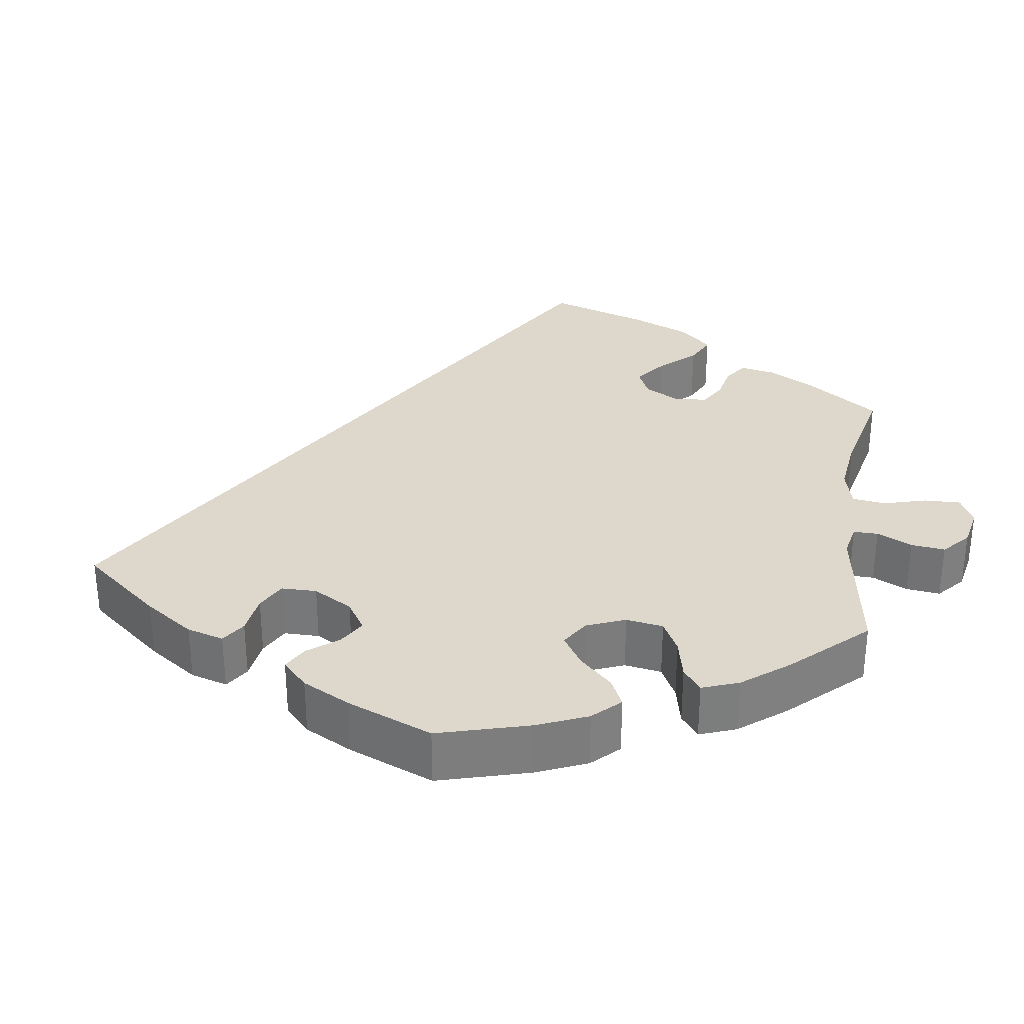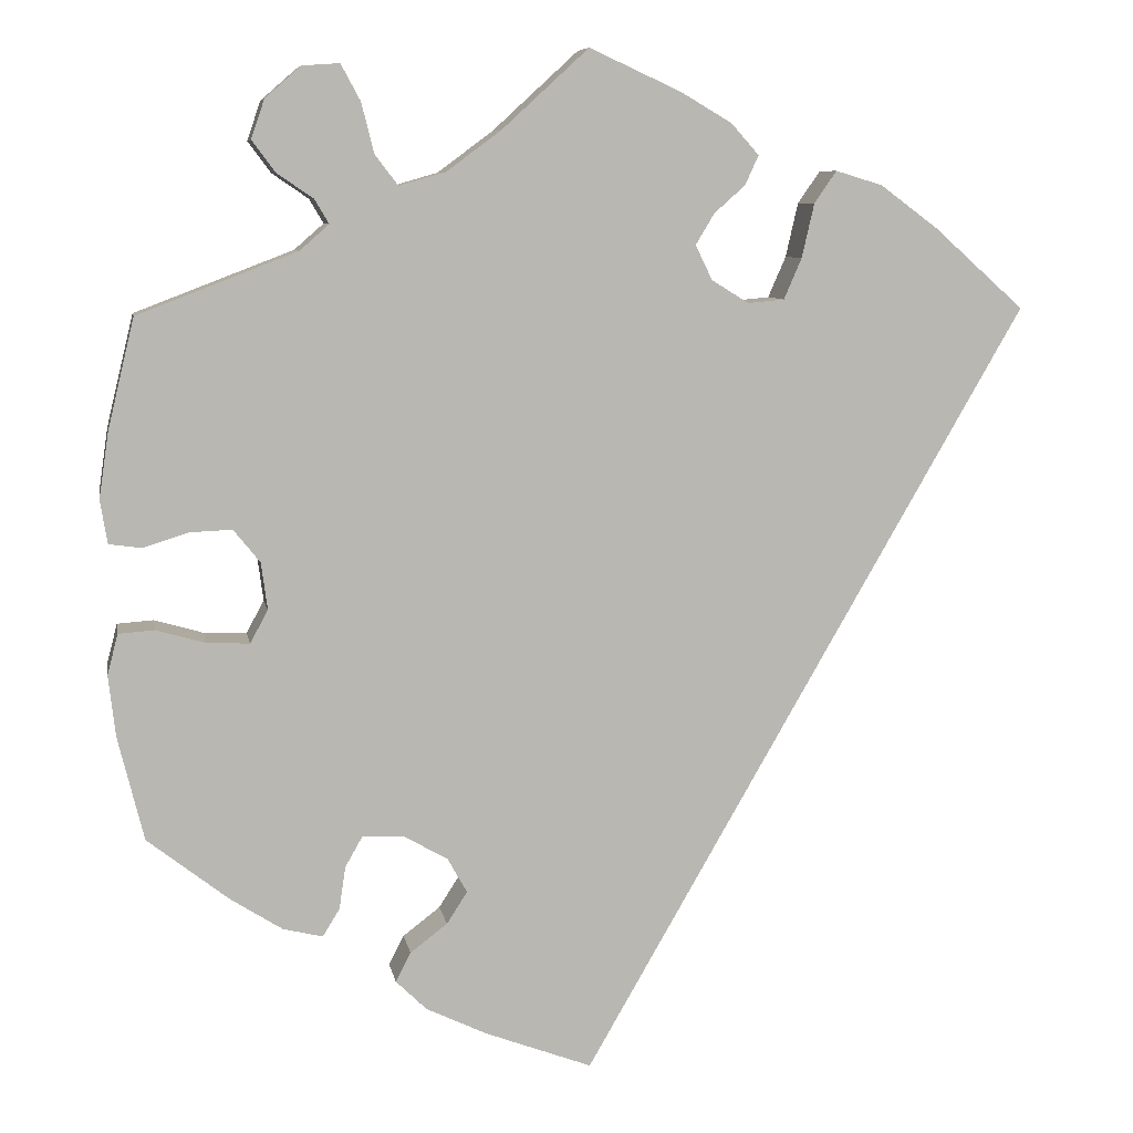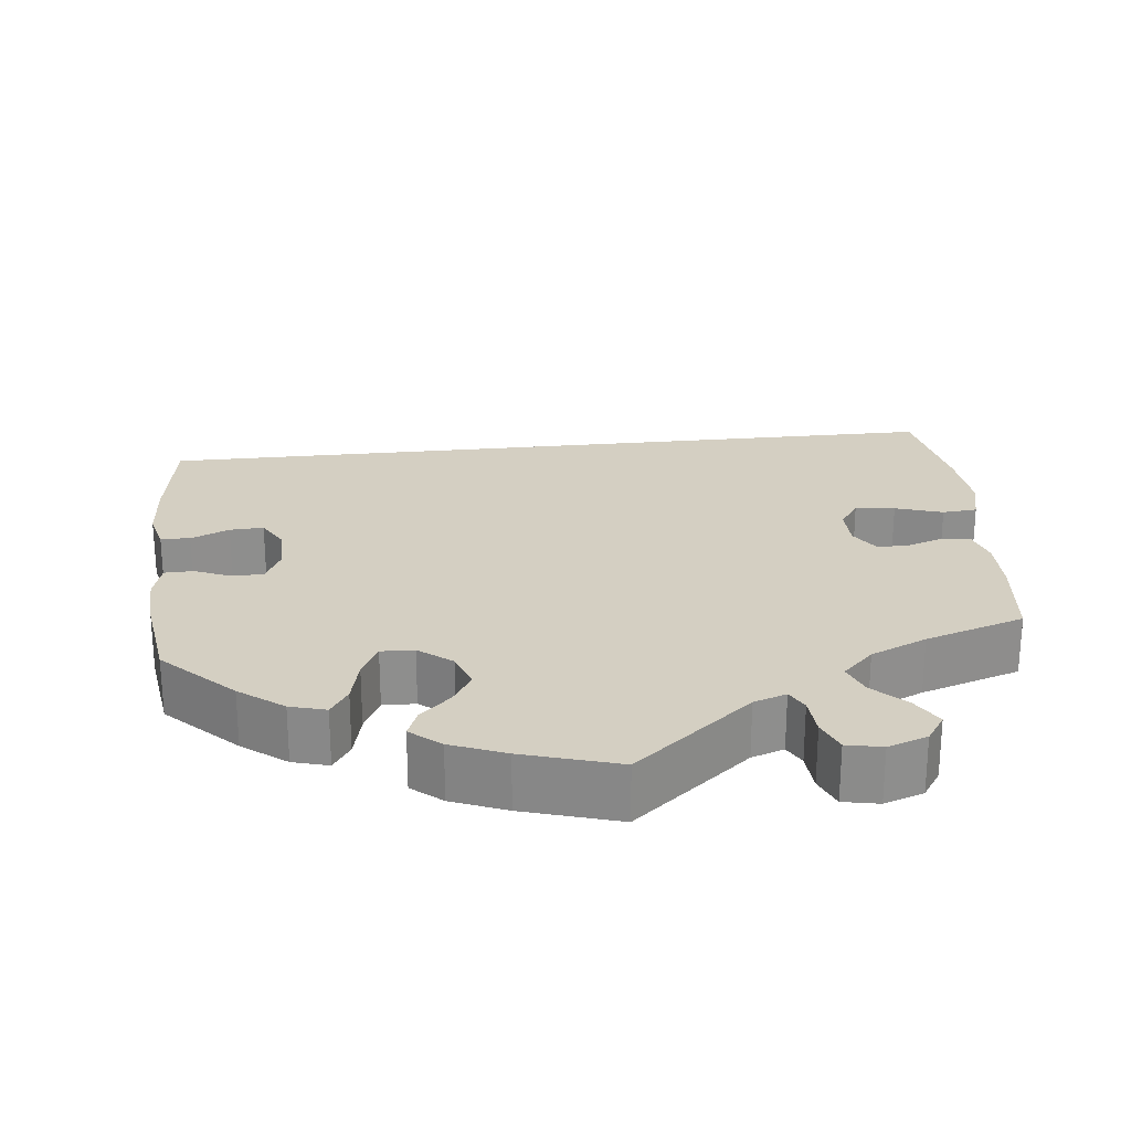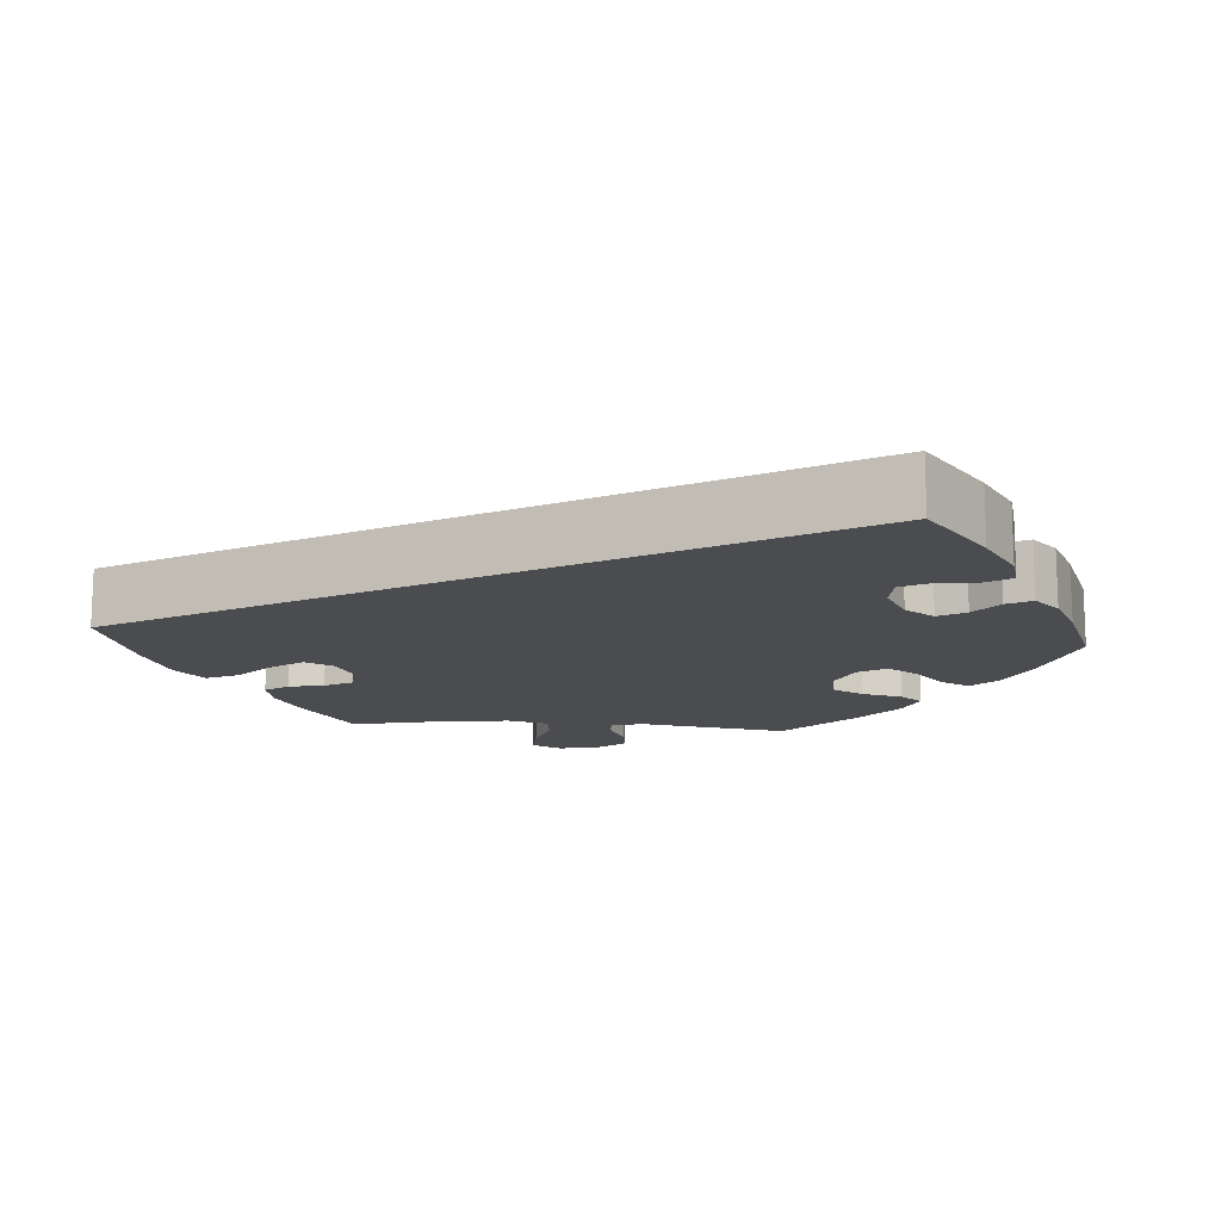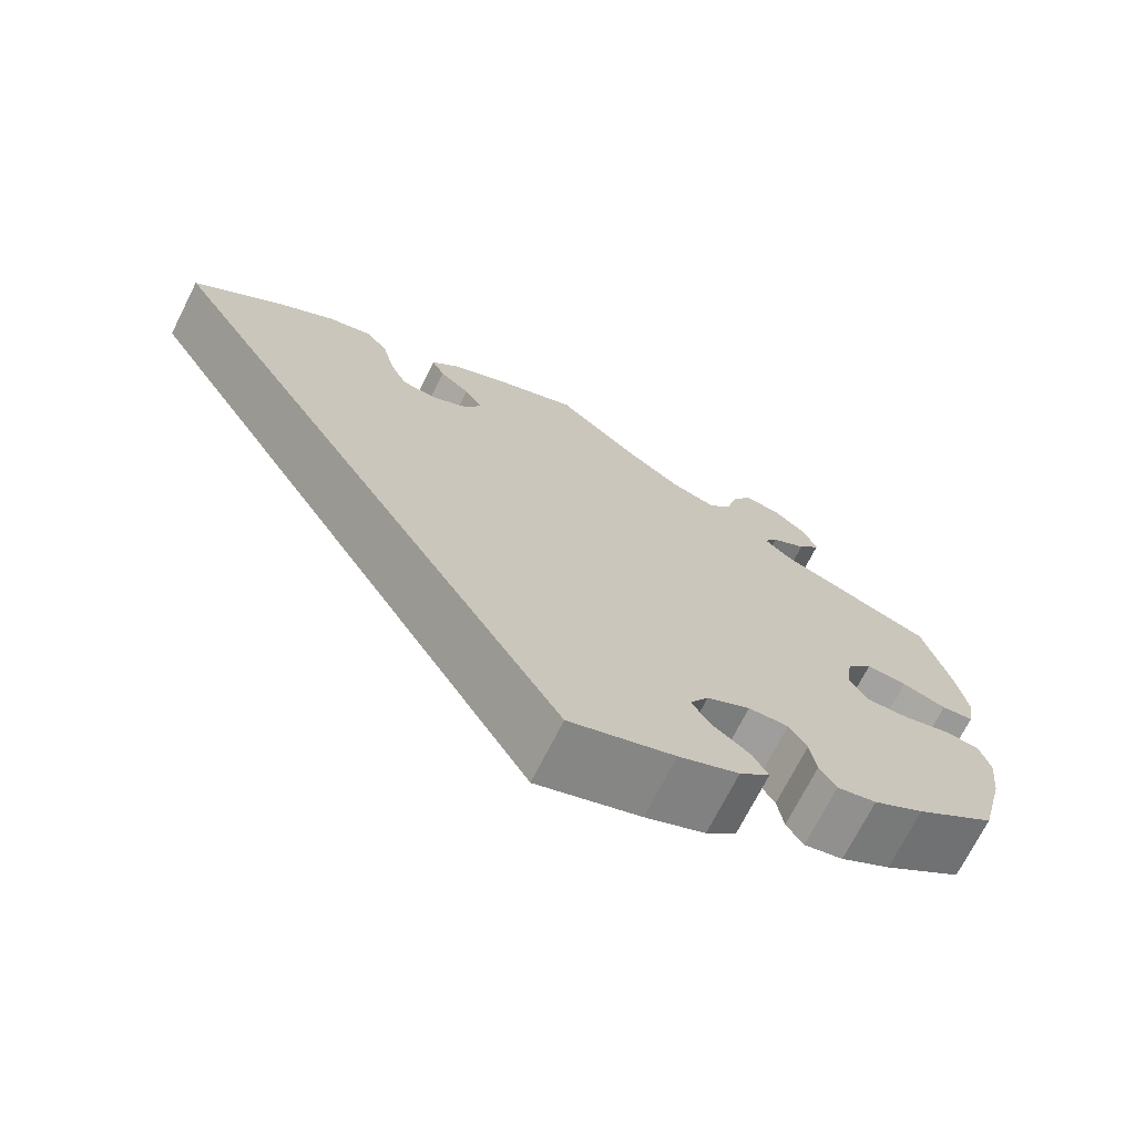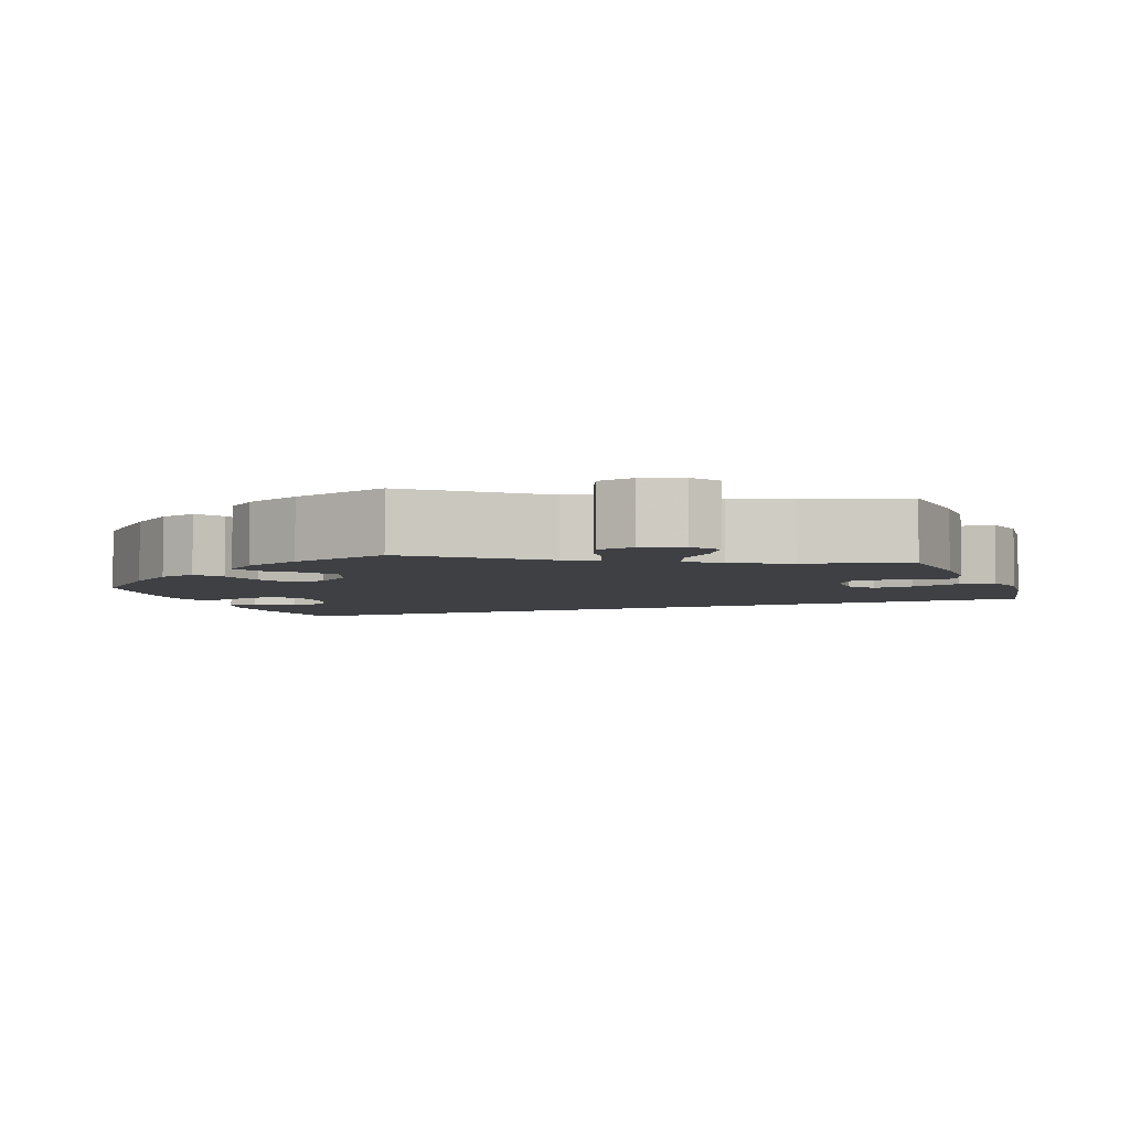
<metadata>
{"format":"obj","ext":"obj","renderer":"f3d","projection":"perspective","resolution":1024,"background":"white","views":[{"elev":31.4,"azim":-111.4,"up":"+Y"},{"elev":8.0,"azim":-10.2,"up":"+Z"},{"elev":25.5,"azim":-66.0,"up":"+Y"},{"elev":-14.7,"azim":145.5,"up":"+Y"},{"elev":-71.9,"azim":153.1,"up":"+Z"},{"elev":-4.9,"azim":-39.4,"up":"+Y"}]}
</metadata>
<code>
v 0.001 0.07 -0.578
v -0.119 0.07 -0.533
v -0.188 0.07 -0.5
v -0.223 0.07 -0.466
v -0.206 0.07 -0.433
v -0.164 0.07 -0.401
v -0.141 0.07 -0.365
v -0.163 0.07 -0.326
v -0.213 0.07 -0.297
v -0.259 0.07 -0.295
v -0.279 0.07 -0.33
v -0.286 0.07 -0.378
v -0.305 0.07 -0.409
v -0.35 0.07 -0.398
v -0.408 0.07 -0.361
v -0.5 0.07 -0.289
v -0.529 0.07 -0.172
v -0.537 0.07 -0.103
v -0.525 0.07 -0.057
v -0.484 0.07 -0.054
v -0.429 0.07 -0.07
v -0.381 0.07 -0.072
v -0.361 0.07 -0.035
v -0.368 0.07 0.018
v -0.398 0.07 0.055
v -0.445 0.07 0.053
v -0.496 0.07 0.037
v -0.533 0.07 0.042
v -0.541 0.07 0.091
v -0.53 0.07 0.165
v -0.5 0.07 0.289
v -0.321 0.07 0.358
v -0.288 0.07 0.387
v -0.304 0.07 0.414
v -0.345 0.07 0.442
v -0.371 0.07 0.477
v -0.356 0.07 0.521
v -0.316 0.07 0.556
v -0.274 0.07 0.559
v -0.252 0.07 0.518
v -0.238 0.07 0.462
v -0.212 0.07 0.428
v -0.16 0.07 0.443
v -0.098 0.07 0.489
v -0.001 0.07 0.578
v 0.102 0.07 0.531
v 0.16 0.07 0.497
v 0.191 0.07 0.462
v 0.176 0.07 0.429
v 0.141 0.07 0.398
v 0.12 0.07 0.363
v 0.139 0.07 0.324
v 0.181 0.07 0.298
v 0.222 0.07 0.302
v 0.242 0.07 0.348
v 0.256 0.07 0.409
v 0.281 0.07 0.445
v 0.334 0.07 0.429
v 0.399 0.07 0.381
v 0.501 0.07 0.29
v 0.001 0 -0.578
v -0.119 0 -0.533
v -0.188 0 -0.5
v -0.223 0 -0.466
v -0.206 0 -0.433
v -0.164 0 -0.401
v -0.141 0 -0.365
v -0.163 0 -0.326
v -0.213 0 -0.297
v -0.259 0 -0.295
v -0.279 0 -0.33
v -0.286 0 -0.378
v -0.305 0 -0.409
v -0.35 0 -0.398
v -0.408 0 -0.361
v -0.5 0 -0.289
v -0.529 0 -0.172
v -0.537 0 -0.103
v -0.525 0 -0.057
v -0.484 0 -0.054
v -0.429 0 -0.07
v -0.381 0 -0.072
v -0.361 0 -0.035
v -0.368 0 0.018
v -0.398 0 0.055
v -0.445 0 0.053
v -0.496 0 0.037
v -0.533 0 0.042
v -0.541 0 0.091
v -0.53 0 0.165
v -0.5 0 0.289
v -0.321 0 0.358
v -0.288 0 0.387
v -0.304 0 0.414
v -0.345 0 0.442
v -0.371 0 0.477
v -0.356 0 0.521
v -0.316 0 0.556
v -0.274 0 0.559
v -0.252 0 0.518
v -0.238 0 0.462
v -0.212 0 0.428
v -0.16 0 0.443
v -0.098 0 0.489
v -0.001 0 0.578
v 0.102 0 0.531
v 0.16 0 0.497
v 0.191 0 0.462
v 0.176 0 0.429
v 0.141 0 0.398
v 0.12 0 0.363
v 0.139 0 0.324
v 0.181 0 0.298
v 0.222 0 0.302
v 0.242 0 0.348
v 0.256 0 0.409
v 0.281 0 0.445
v 0.334 0 0.429
v 0.399 0 0.381
v 0.501 0 0.29
f 55 56 57 58
f 54 55 58 59
f 47 48 49 50
f 47 50 51
f 44 45 46 47
f 43 44 47 51
f 42 43 51 52
f 38 39 40 41
f 38 41 42
f 37 38 42
f 34 35 36 37
f 33 34 37 42
f 32 33 42 52
f 26 27 28 29
f 25 26 29 30
f 18 19 20 21
f 18 21 22
f 17 18 22
f 16 17 22
f 15 16 22
f 14 15 22 23
f 11 12 13 14
f 10 11 14 23
f 3 4 5 6
f 3 6 7
f 2 3 7
f 1 2 7
f 54 59 60 1
f 31 32 52 53
f 25 30 31 53
f 24 25 53 54
f 9 10 23 24
f 8 9 24 54
f 1 7 8 54
f 118 117 116 115
f 119 118 115 114
f 110 109 108 107
f 111 110 107
f 107 106 105 104
f 111 107 104 103
f 112 111 103 102
f 101 100 99 98
f 102 101 98
f 102 98 97
f 97 96 95 94
f 102 97 94 93
f 112 102 93 92
f 89 88 87 86
f 90 89 86 85
f 81 80 79 78
f 82 81 78
f 82 78 77
f 82 77 76
f 82 76 75
f 83 82 75 74
f 74 73 72 71
f 83 74 71 70
f 66 65 64 63
f 67 66 63
f 67 63 62
f 67 62 61
f 61 120 119 114
f 113 112 92 91
f 113 91 90 85
f 114 113 85 84
f 84 83 70 69
f 114 84 69 68
f 114 68 67 61
f 1 61 62 2
f 2 62 63 3
f 3 63 64 4
f 4 64 65 5
f 5 65 66 6
f 6 66 67 7
f 7 67 68 8
f 8 68 69 9
f 9 69 70 10
f 10 70 71 11
f 11 71 72 12
f 12 72 73 13
f 13 73 74 14
f 14 74 75 15
f 15 75 76 16
f 16 76 77 17
f 17 77 78 18
f 18 78 79 19
f 19 79 80 20
f 20 80 81 21
f 21 81 82 22
f 22 82 83 23
f 23 83 84 24
f 24 84 85 25
f 25 85 86 26
f 26 86 87 27
f 27 87 88 28
f 28 88 89 29
f 29 89 90 30
f 30 90 91 31
f 31 91 92 32
f 32 92 93 33
f 33 93 94 34
f 34 94 95 35
f 35 95 96 36
f 36 96 97 37
f 37 97 98 38
f 38 98 99 39
f 39 99 100 40
f 40 100 101 41
f 41 101 102 42
f 42 102 103 43
f 43 103 104 44
f 44 104 105 45
f 45 105 106 46
f 46 106 107 47
f 47 107 108 48
f 48 108 109 49
f 49 109 110 50
f 50 110 111 51
f 51 111 112 52
f 52 112 113 53
f 53 113 114 54
f 54 114 115 55
f 55 115 116 56
f 56 116 117 57
f 57 117 118 58
f 58 118 119 59
f 59 119 120 60
f 60 120 61 1

</code>
